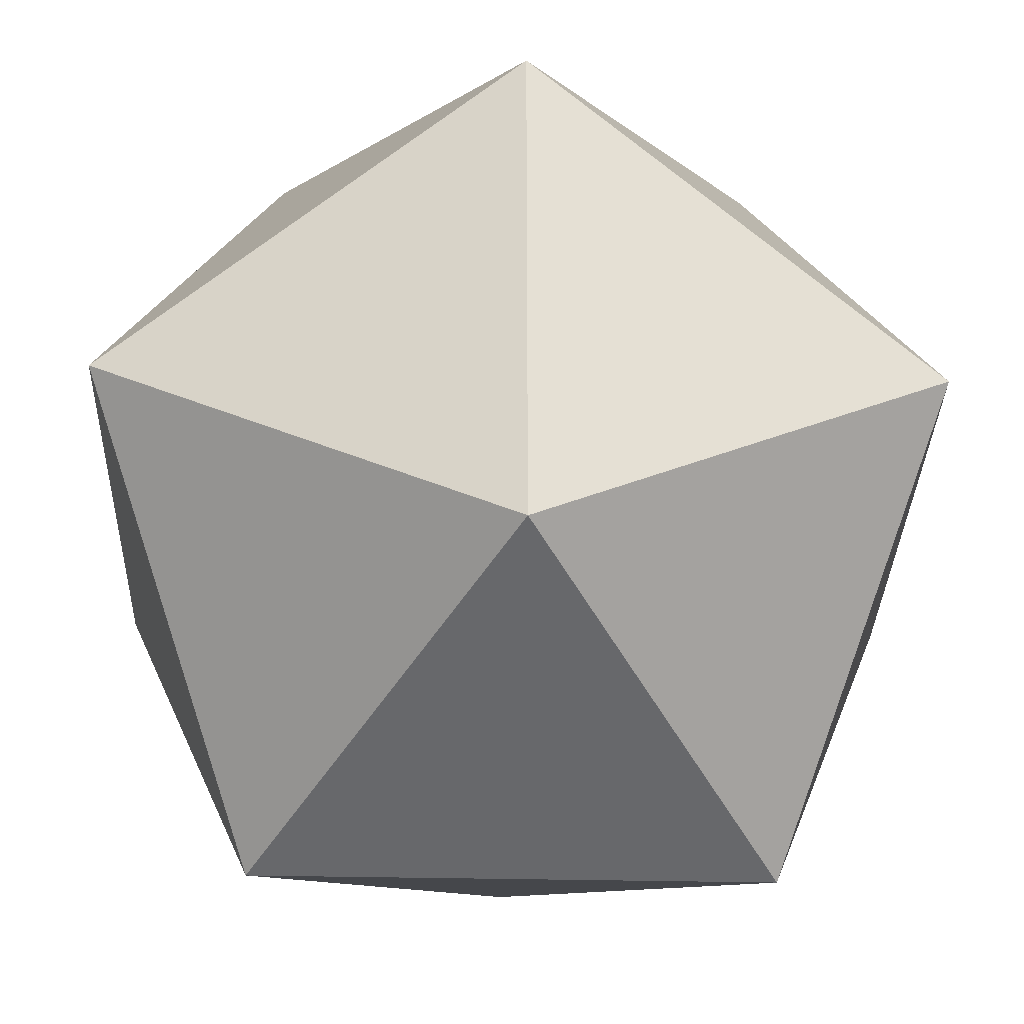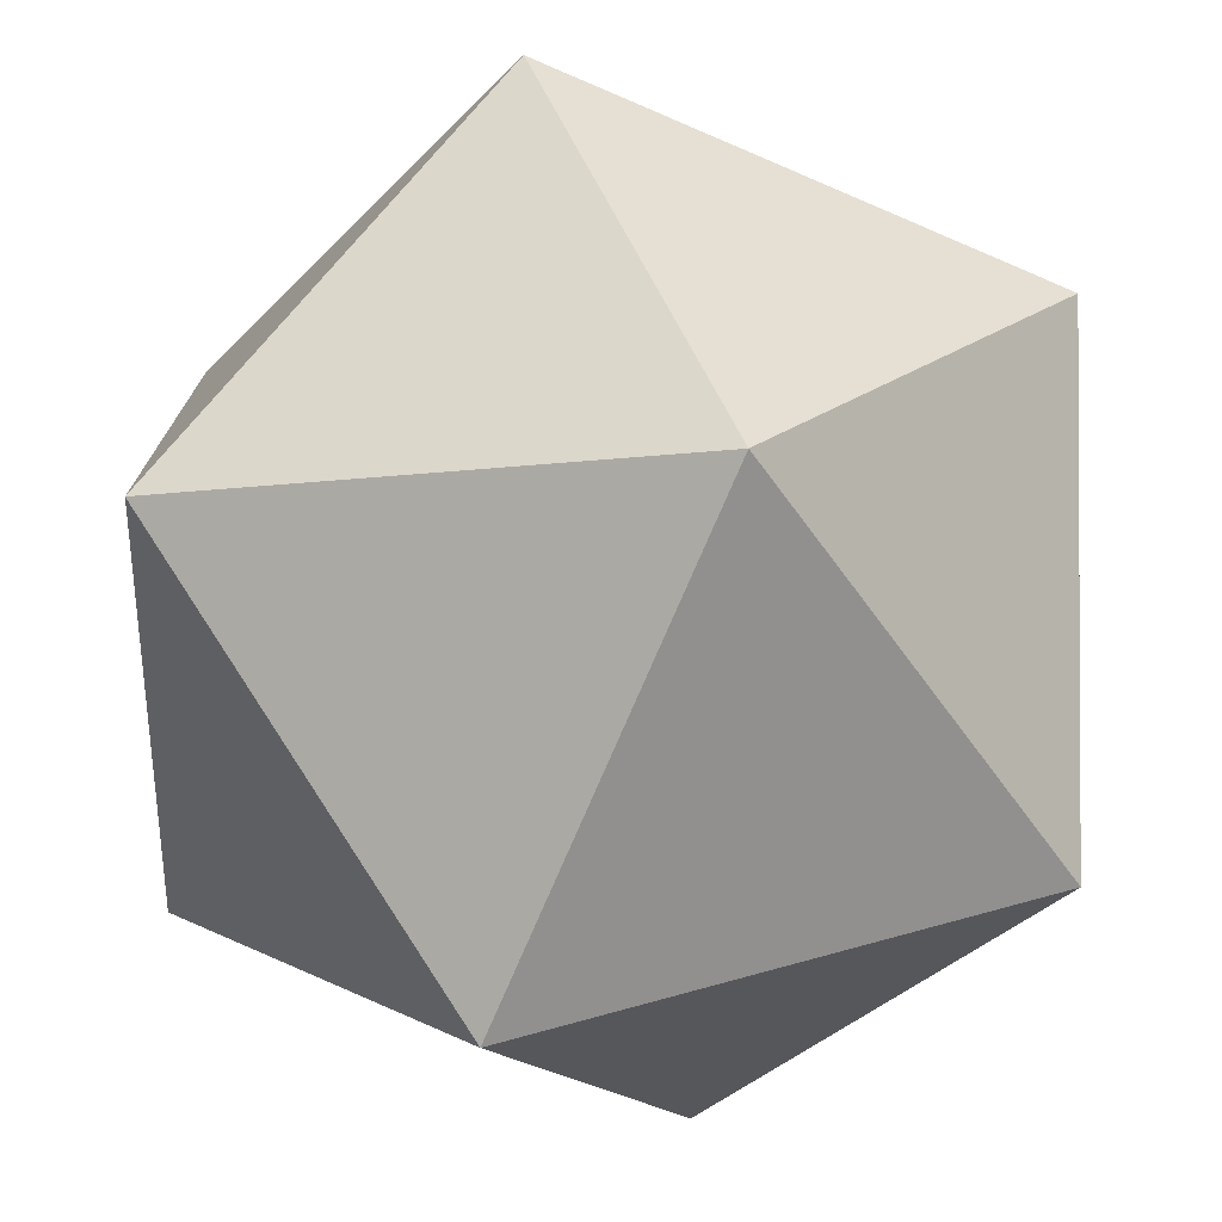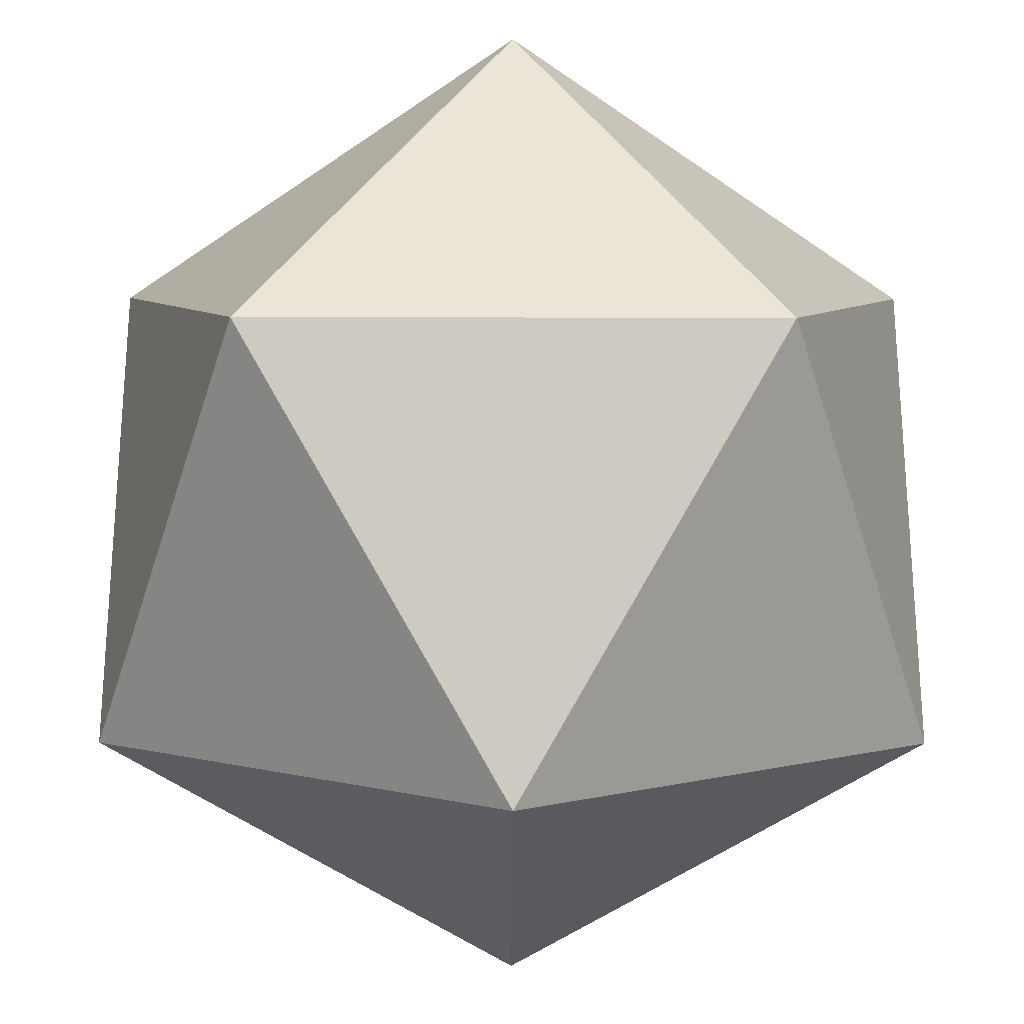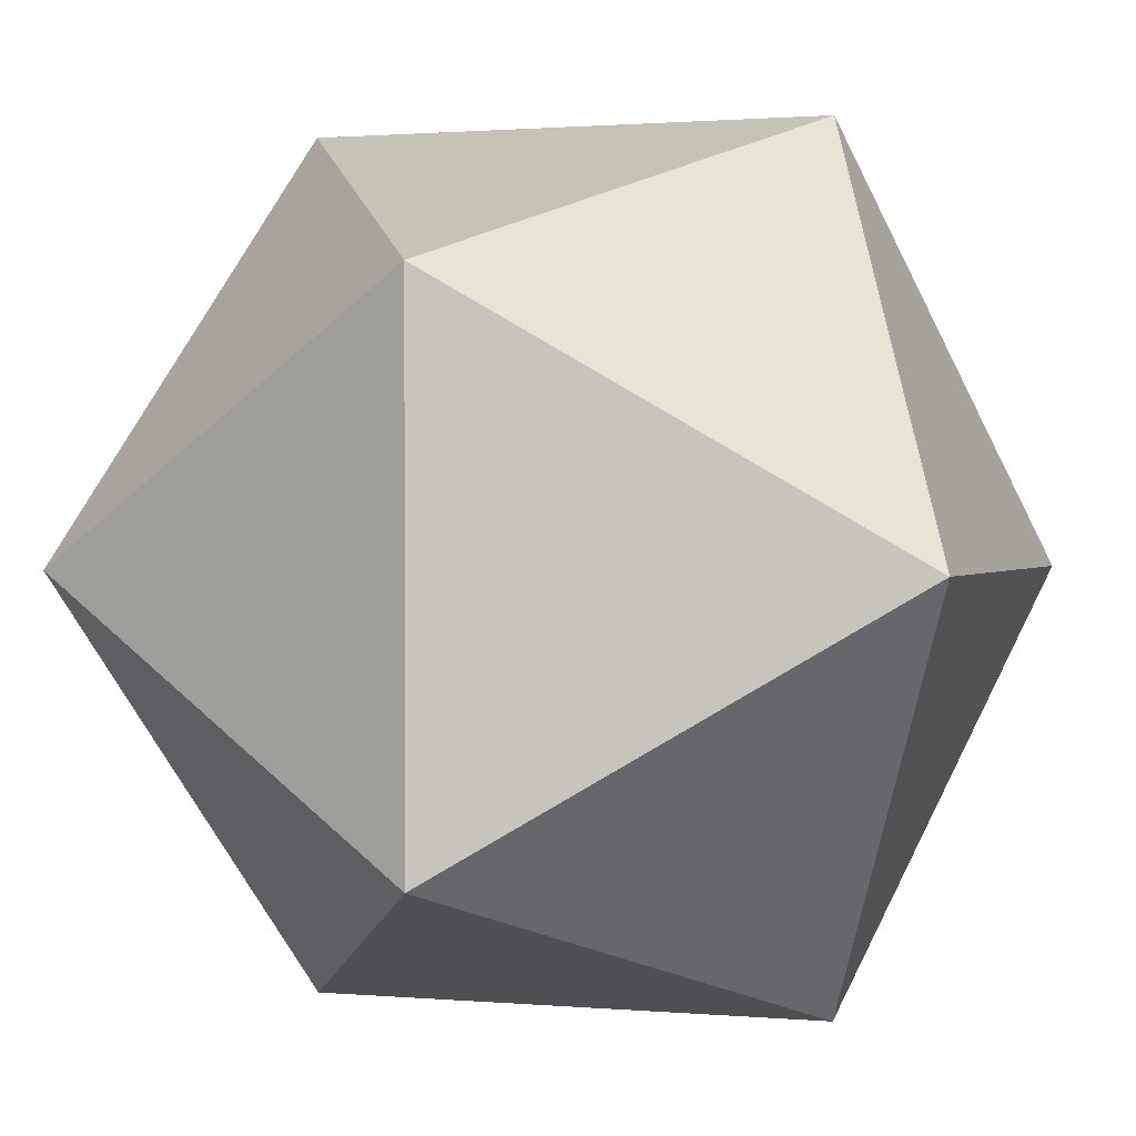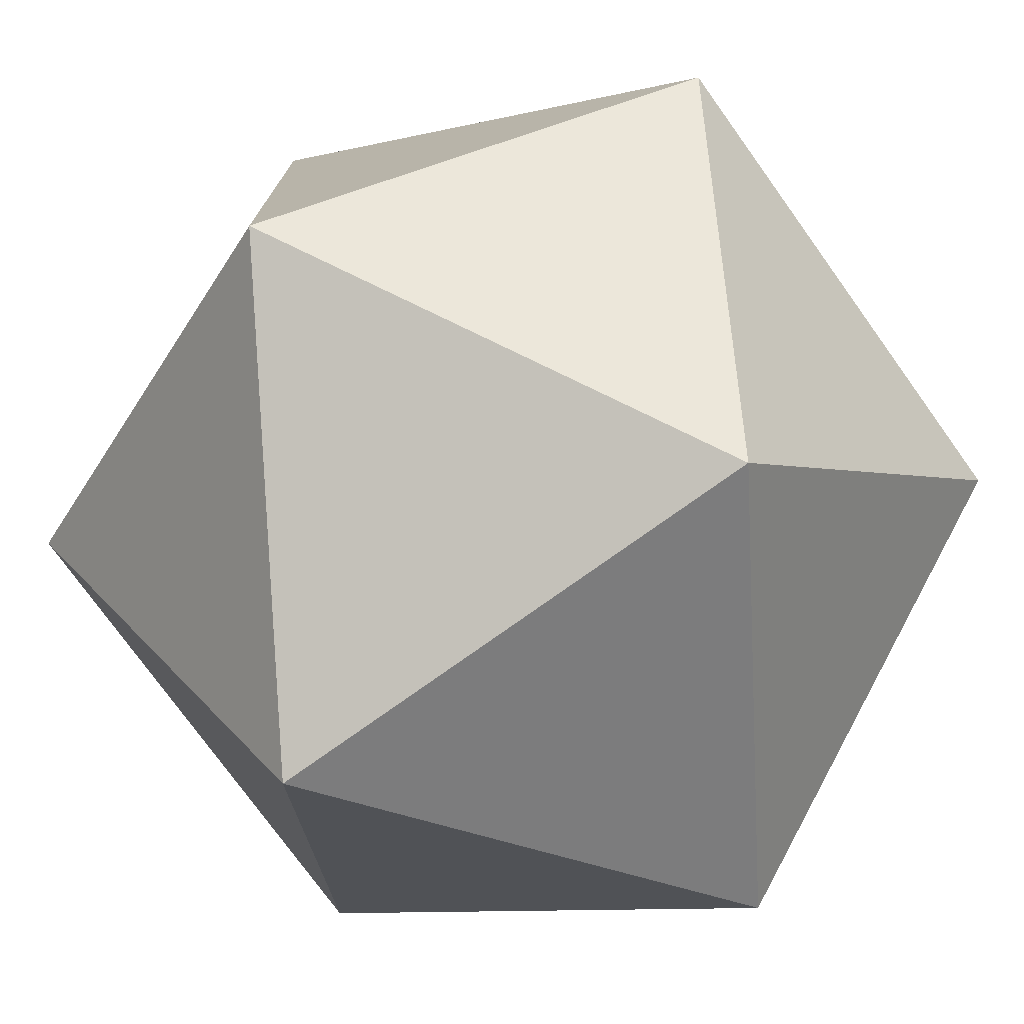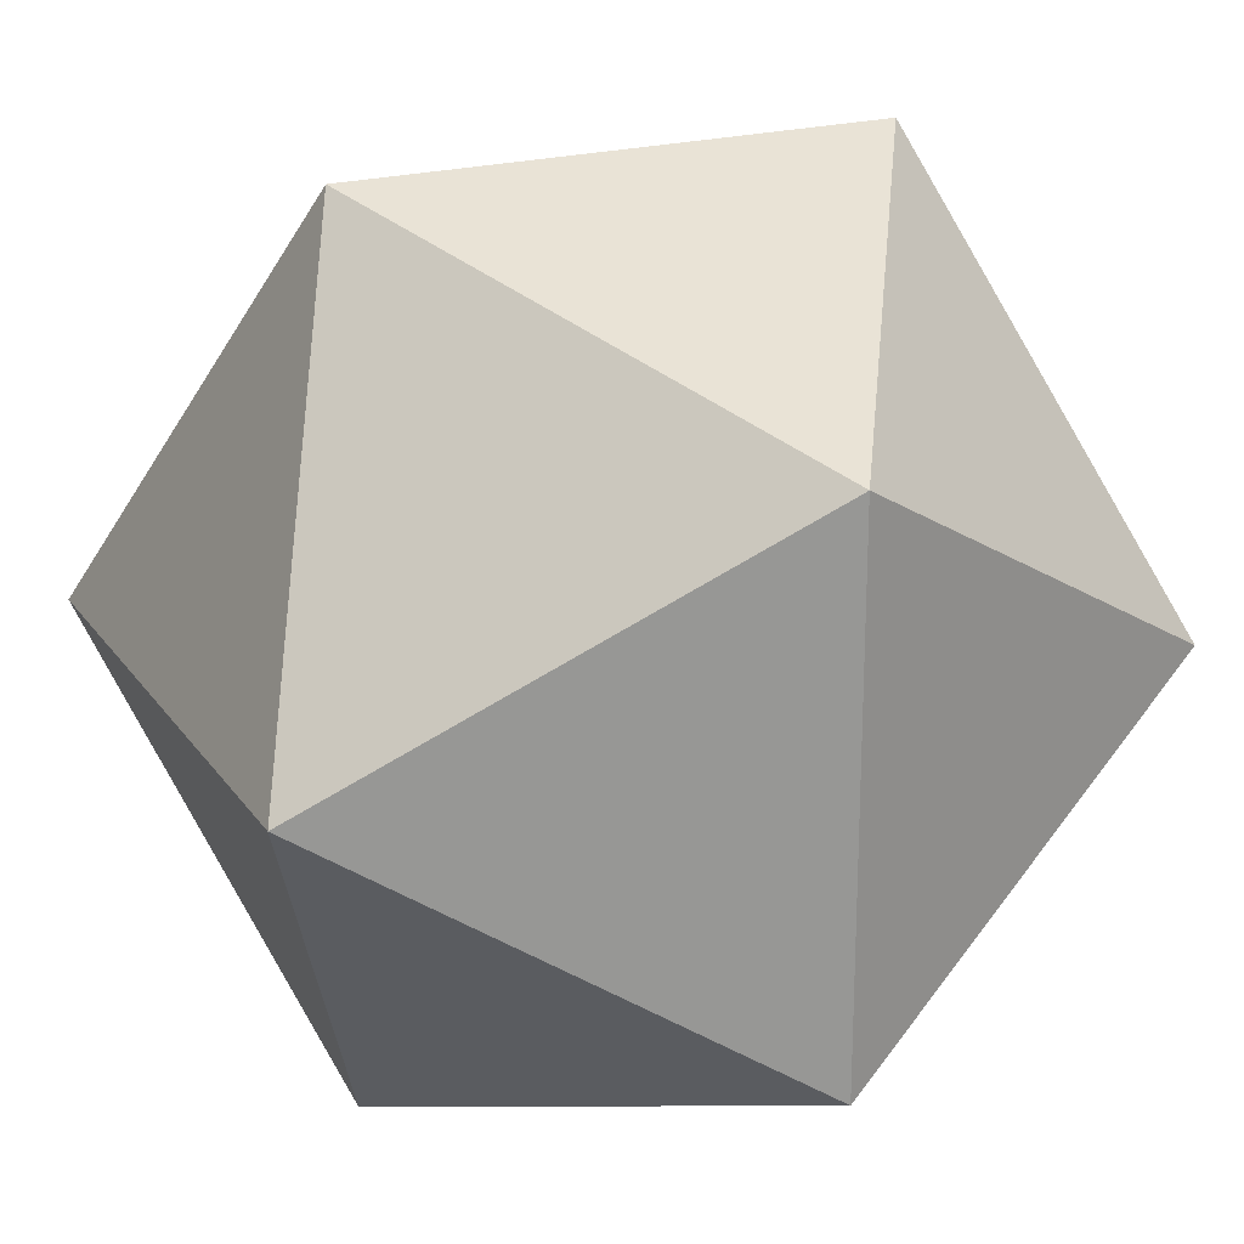
<metadata>
{"format":"obj","ext":"obj","renderer":"f3d","projection":"perspective","resolution":1024,"background":"white","views":[{"elev":-31.4,"azim":-91.9,"up":"+Z"},{"elev":-74.8,"azim":66.9,"up":"+Y"},{"elev":-25.1,"azim":179.8,"up":"+Z"},{"elev":1.1,"azim":-161.4,"up":"+Y"},{"elev":-75.8,"azim":-144.3,"up":"+Y"},{"elev":22.3,"azim":154.4,"up":"+Y"}]}
</metadata>
<code>
o
v 0.8507 0 0.5257
v 0.5257 -0.8507 0
v 0.8507 0 -0.5257
v 0 -0.5257 0.8507
v 0.5257 -0.8507 0
v 0.8507 0 0.5257
v 0 -0.5257 0.8507
v 0.8507 0 0.5257
v 0 0.5257 0.8507
v 0.8507 0 0.5257
v 0.8507 0 -0.5257
v 0.5257 0.8507 0
v 0.8507 0 0.5257
v 0.5257 0.8507 0
v 0 0.5257 0.8507
v 0 -0.5257 0.8507
v -0.5257 -0.8507 0
v 0.5257 -0.8507 0
v 0.5257 -0.8507 0
v 0 -0.5257 -0.8507
v 0.8507 0 -0.5257
v -0.5257 -0.8507 0
v 0 -0.5257 -0.8507
v 0.5257 -0.8507 0
v -0.8507 0 -0.5257
v 0 -0.5257 -0.8507
v -0.5257 -0.8507 0
v 0 -0.5257 0.8507
v 0 0.5257 0.8507
v -0.8507 0 0.5257
v 0 -0.5257 0.8507
v -0.8507 0 0.5257
v -0.5257 -0.8507 0
v -0.8507 0 -0.5257
v -0.5257 -0.8507 0
v -0.8507 0 0.5257
v -0.8507 0 -0.5257
v 0 0.5257 -0.8507
v 0 -0.5257 -0.8507
v 0.8507 0 -0.5257
v 0 0.5257 -0.8507
v 0.5257 0.8507 0
v 0 -0.5257 -0.8507
v 0 0.5257 -0.8507
v 0.8507 0 -0.5257
v 0.5257 0.8507 0
v -0.5257 0.8507 0
v 0 0.5257 0.8507
v 0 0.5257 0.8507
v -0.5257 0.8507 0
v -0.8507 0 0.5257
v -0.8507 0 -0.5257
v -0.8507 0 0.5257
v -0.5257 0.8507 0
v -0.8507 0 -0.5257
v -0.5257 0.8507 0
v 0 0.5257 -0.8507
v 0 0.5257 -0.8507
v -0.5257 0.8507 0
v 0.5257 0.8507 0
f 1 2 3
f 4 5 6
f 7 8 9
f 10 11 12
f 13 14 15
f 16 17 18
f 19 20 21
f 22 23 24
f 25 26 27
f 28 29 30
f 31 32 33
f 34 35 36
f 37 38 39
f 40 41 42
f 43 44 45
f 46 47 48
f 49 50 51
f 52 53 54
f 55 56 57
f 58 59 60

</code>
